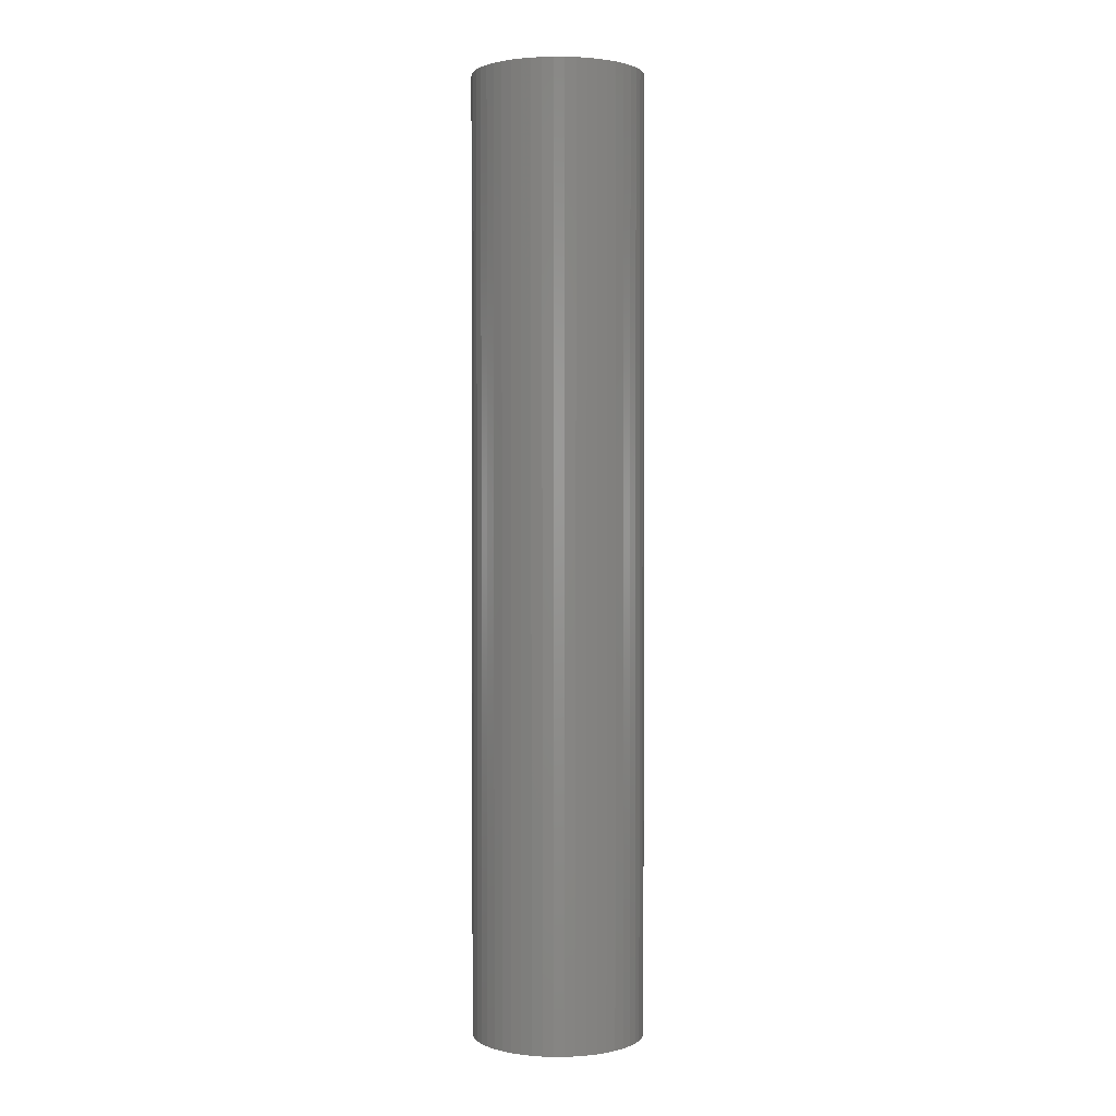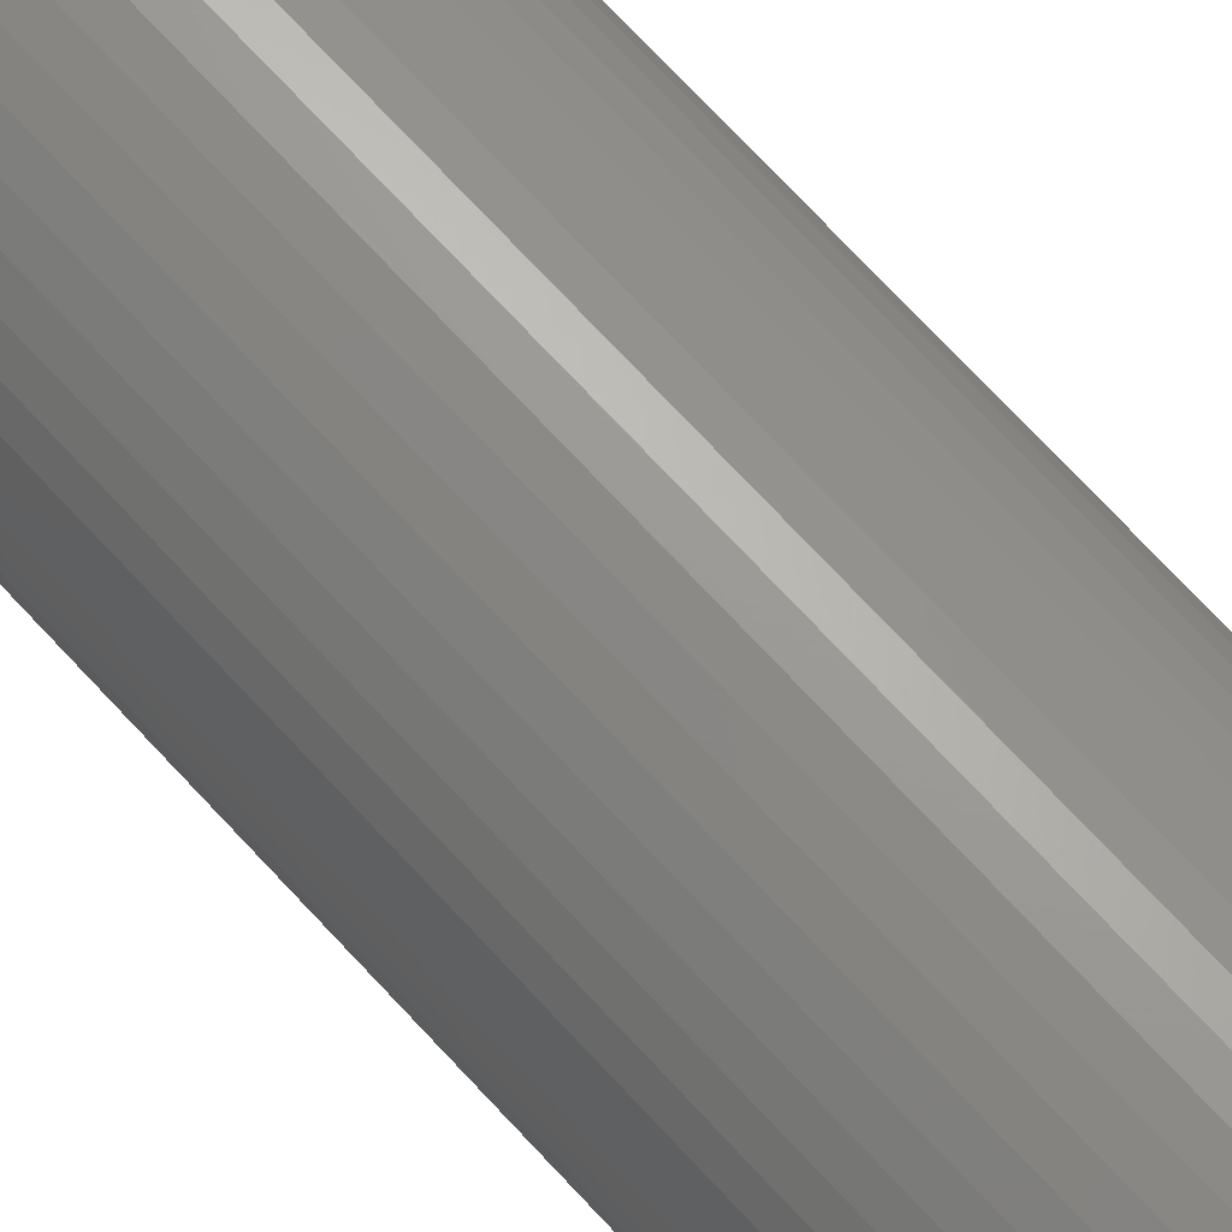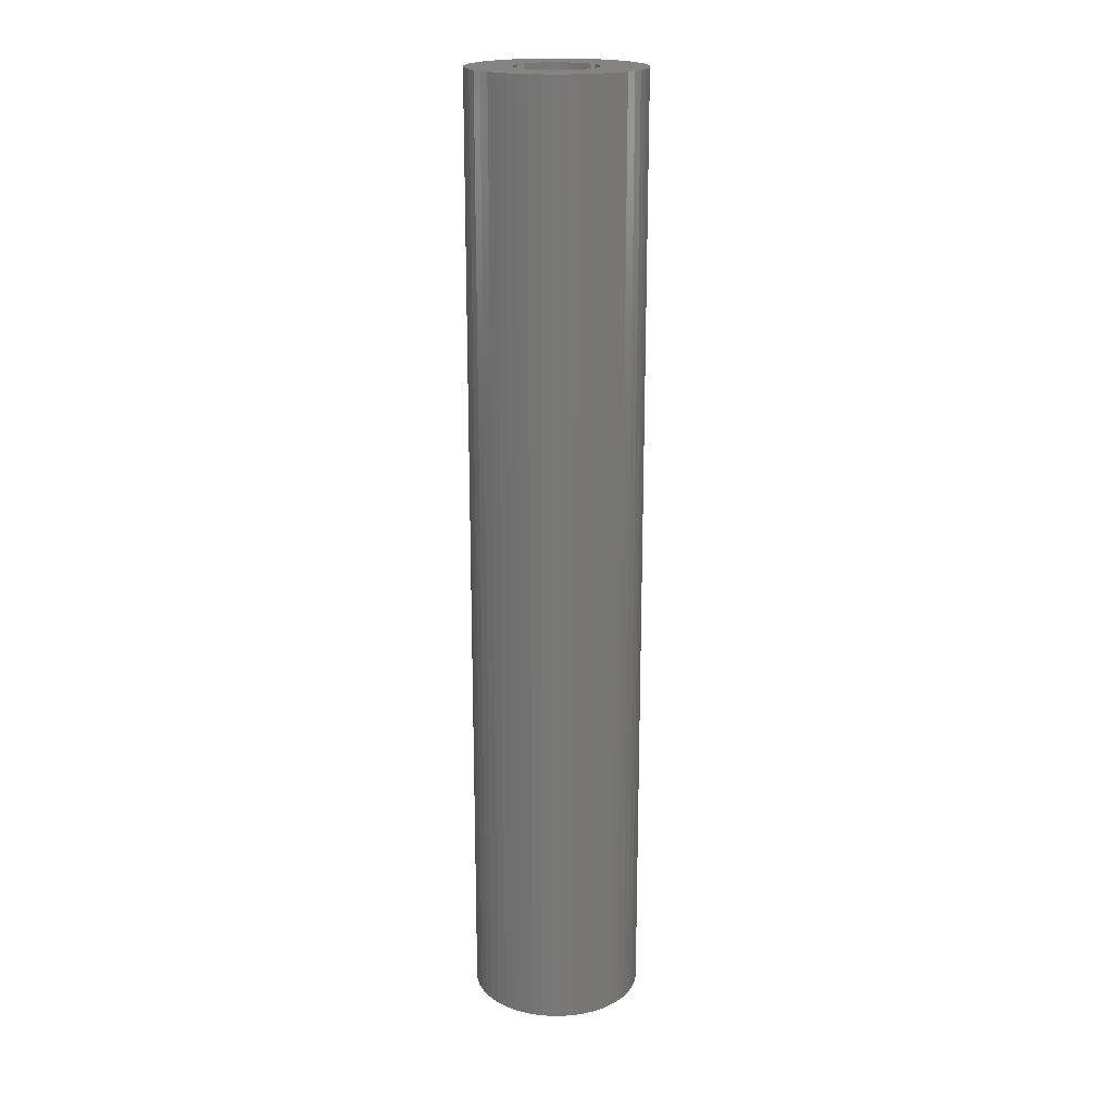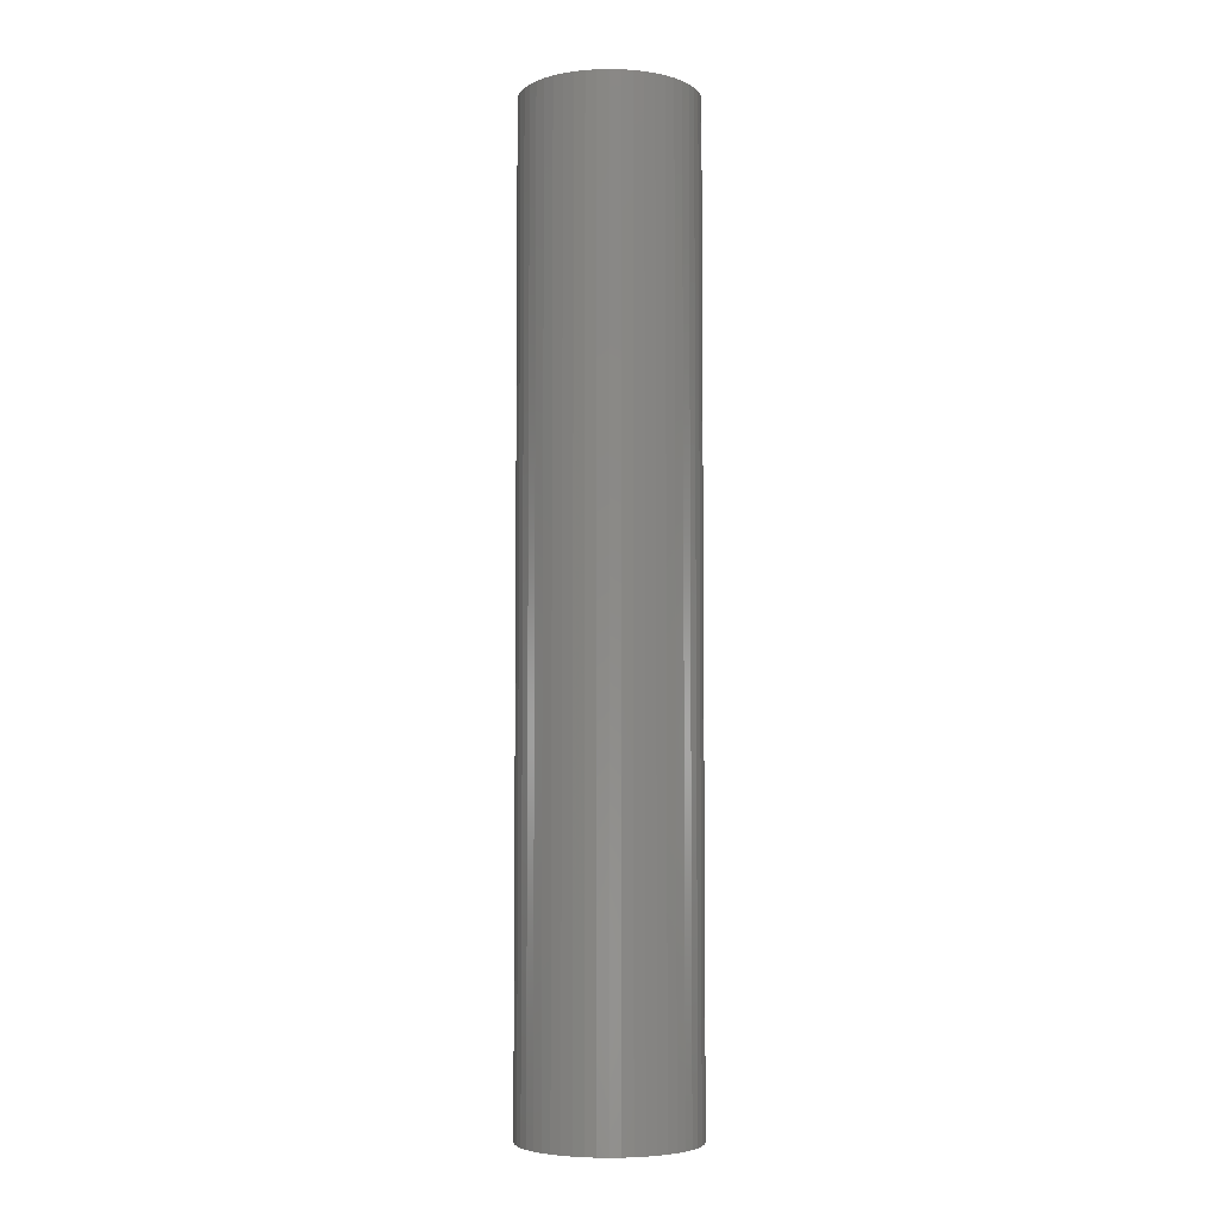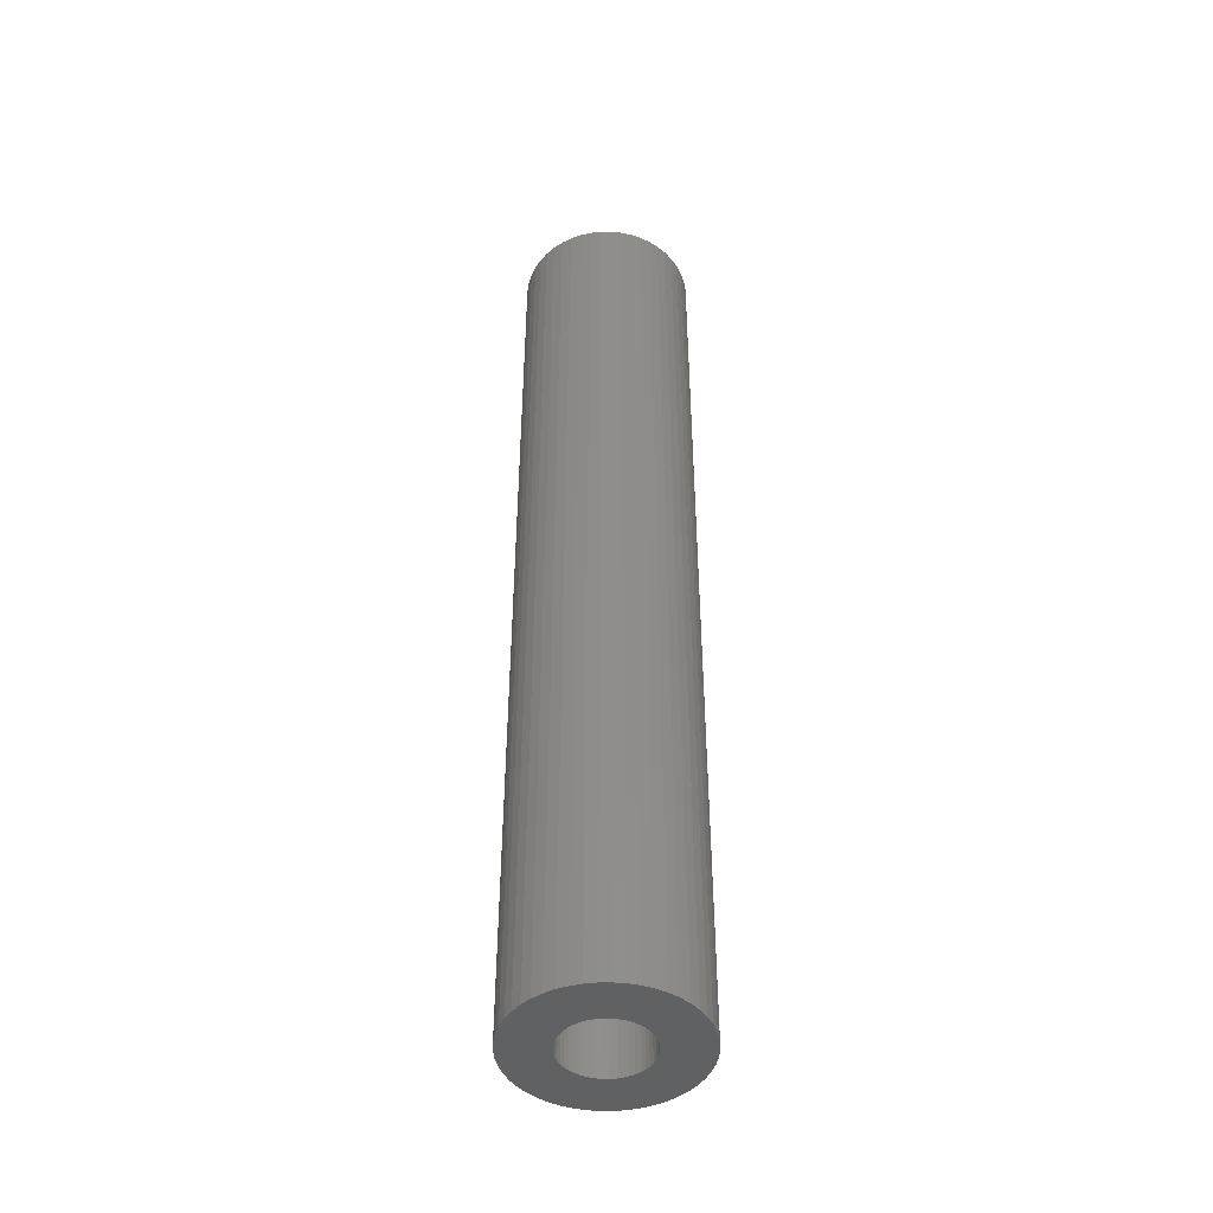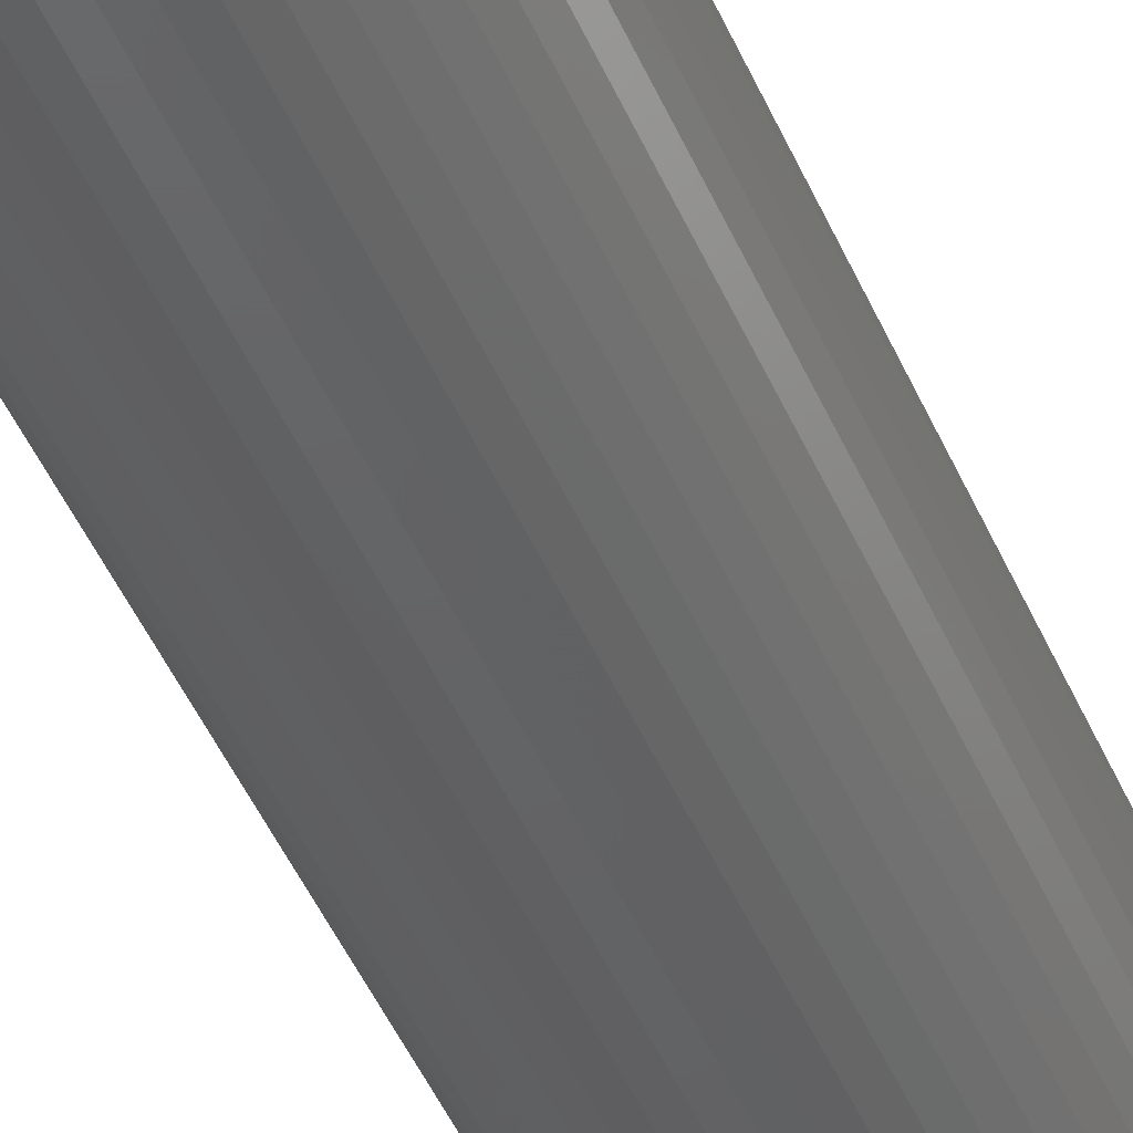
<metadata>
{"format":"stl","ext":"stl","renderer":"f3d","projection":"perspective","resolution":1024,"background":"white","views":[{"elev":1.7,"azim":179.3,"up":"+Z"},{"elev":69.4,"azim":137.7,"up":"+Y"},{"elev":19.3,"azim":27.7,"up":"+Z"},{"elev":-5.1,"azim":-140.1,"up":"+Z"},{"elev":-45.6,"azim":-20.9,"up":"+Z"},{"elev":-45.1,"azim":-158.0,"up":"+Y"}]}
</metadata>
<code>
# stl→obj: 200 verts, 400 faces
v 9 0 50
v 8.929 1.128 -50
v 8.929 1.128 50
v 9 0 -50
v -9 0 -50
v -8.929 1.128 50
v -8.929 1.128 -50
v -9 0 50
v 0.5651 8.982 -50
v -0.5651 8.982 50
v 0.5651 8.982 50
v -0.5651 8.982 -50
v 6.561 6.161 -50
v 5.737 6.935 50
v 6.561 6.161 50
v 5.737 6.935 -50
v -5.737 6.935 -50
v -6.561 6.161 50
v -5.737 6.935 50
v -6.561 6.161 -50
v -2.781 8.56 -50
v -3.832 8.143 50
v -2.781 8.56 50
v -3.832 8.143 -50
v 8.368 3.313 50
v 7.887 4.336 -50
v 7.887 4.336 50
v 8.368 3.313 -50
v 8.717 2.238 -50
v 8.717 2.238 50
v 7.281 5.29 -50
v 7.281 5.29 50
v 3.832 8.143 -50
v 2.781 8.56 50
v 3.832 8.143 50
v 2.781 8.56 -50
v 1.686 8.841 50
v 1.686 8.841 -50
v 4.822 7.599 50
v 4.822 7.599 -50
v -8.368 3.313 -50
v -7.887 4.336 50
v -7.887 4.336 -50
v -8.368 3.313 50
v -7.281 5.29 50
v -7.281 5.29 -50
v -8.717 2.238 -50
v -8.717 2.238 50
v -4.822 7.599 -50
v -4.822 7.599 50
v -1.686 8.841 50
v -1.686 8.841 -50
v 8.929 -1.128 50
v 8.929 -1.128 -50
v -7.887 -4.336 -50
v -8.368 -3.313 50
v -8.368 -3.313 -50
v -7.887 -4.336 50
v 0.5651 -8.982 -50
v 1.686 -8.841 50
v 0.5651 -8.982 50
v 1.686 -8.841 -50
v 7.281 -5.29 50
v 7.887 -4.336 -50
v 7.887 -4.336 50
v 7.281 -5.29 -50
v 8.717 -2.238 50
v 8.717 -2.238 -50
v -7.281 -5.29 -50
v -7.281 -5.29 50
v -8.717 -2.238 50
v -8.717 -2.238 -50
v 2.781 -8.56 -50
v 3.832 -8.143 50
v 2.781 -8.56 50
v 3.832 -8.143 -50
v 4.25 0 50
v 4.216 0.5327 50
v 4.116 1.057 50
v 4.216 -0.5327 50
v 3.952 1.565 50
v 3.724 2.047 50
v 4.116 -1.057 50
v 3.438 2.498 50
v 8.368 -3.313 50
v 3.098 2.909 50
v 3.952 -1.565 50
v 2.709 3.275 50
v 3.724 -2.047 50
v 2.277 3.588 50
v 1.81 3.846 50
v 1.313 4.042 50
v 0.7964 4.175 50
v 0.2669 4.242 50
v -0.2669 4.242 50
v -0.7964 4.175 50
v -1.313 4.042 50
v -1.81 3.846 50
v -2.277 3.588 50
v -2.709 3.275 50
v -3.098 2.909 50
v -3.438 2.498 50
v -3.724 2.047 50
v 3.438 -2.498 50
v 6.561 -6.161 50
v 3.098 -2.909 50
v 5.737 -6.935 50
v 2.709 -3.275 50
v 4.822 -7.599 50
v 2.277 -3.588 50
v 1.81 -3.846 50
v 1.313 -4.042 50
v 0.7964 -4.175 50
v 0.2669 -4.242 50
v -0.2669 -4.242 50
v -0.5651 -8.982 50
v -0.7964 -4.175 50
v -1.686 -8.841 50
v -1.313 -4.042 50
v -2.781 -8.56 50
v -1.81 -3.846 50
v -3.832 -8.143 50
v -2.277 -3.588 50
v -4.822 -7.599 50
v -2.709 -3.275 50
v -5.737 -6.935 50
v -3.098 -2.909 50
v -6.561 -6.161 50
v -3.438 -2.498 50
v -3.724 -2.047 50
v -3.952 -1.565 50
v -4.116 -1.057 50
v -4.216 -0.5327 50
v -8.929 -1.128 50
v -4.25 0 50
v -3.952 1.565 50
v -4.116 1.057 50
v -4.216 0.5327 50
v 5.737 -6.935 -50
v 6.561 -6.161 -50
v 8.368 -3.313 -50
v -3.832 -8.143 -50
v -2.781 -8.56 -50
v -6.561 -6.161 -50
v -8.929 -1.128 -50
v 4.822 -7.599 -50
v -0.5651 -8.982 -50
v -1.686 -8.841 -50
v -5.737 -6.935 -50
v 4.25 0 -50
v 4.216 -0.5327 -50
v 4.116 -1.057 -50
v 4.216 0.5327 -50
v 3.952 -1.565 -50
v 3.724 -2.047 -50
v 4.116 1.057 -50
v 3.438 -2.498 -50
v 3.098 -2.909 -50
v 3.952 1.565 -50
v 2.709 -3.275 -50
v 3.724 2.047 -50
v 2.277 -3.588 -50
v 1.81 -3.846 -50
v 1.313 -4.042 -50
v 0.7964 -4.175 -50
v 0.2669 -4.242 -50
v -0.2669 -4.242 -50
v -0.7964 -4.175 -50
v -1.313 -4.042 -50
v -1.81 -3.846 -50
v -2.277 -3.588 -50
v -4.822 -7.599 -50
v -2.709 -3.275 -50
v -3.098 -2.909 -50
v -3.438 -2.498 -50
v -3.724 -2.047 -50
v 3.438 2.498 -50
v 3.098 2.909 -50
v 2.709 3.275 -50
v 2.277 3.588 -50
v 1.81 3.846 -50
v 1.313 4.042 -50
v 0.7964 4.175 -50
v 0.2669 4.242 -50
v -0.2669 4.242 -50
v -0.7964 4.175 -50
v -1.313 4.042 -50
v -1.81 3.846 -50
v -2.277 3.588 -50
v -2.709 3.275 -50
v -3.098 2.909 -50
v -3.438 2.498 -50
v -3.724 2.047 -50
v -3.952 1.565 -50
v -4.116 1.057 -50
v -4.216 0.5327 -50
v -4.25 0 -50
v -3.952 -1.565 -50
v -4.116 -1.057 -50
v -4.216 -0.5327 -50
f 1 2 3
f 2 1 4
f 5 6 7
f 6 5 8
f 9 10 11
f 10 9 12
f 13 14 15
f 14 13 16
f 17 18 19
f 18 17 20
f 21 22 23
f 22 21 24
f 25 26 27
f 26 25 28
f 3 29 30
f 29 3 2
f 27 31 32
f 31 27 26
f 33 34 35
f 34 33 36
f 36 37 34
f 37 36 38
f 16 39 14
f 39 16 40
f 41 42 43
f 42 41 44
f 43 45 46
f 45 43 42
f 47 44 41
f 44 47 48
f 49 19 50
f 19 49 17
f 12 51 10
f 51 12 52
f 53 4 1
f 4 53 54
f 55 56 57
f 56 55 58
f 59 60 61
f 60 59 62
f 30 28 25
f 28 30 29
f 32 13 15
f 13 32 31
f 38 11 37
f 11 38 9
f 40 35 39
f 35 40 33
f 52 23 51
f 23 52 21
f 63 64 65
f 64 63 66
f 67 54 53
f 54 67 68
f 69 58 55
f 58 69 70
f 57 71 72
f 71 57 56
f 73 74 75
f 74 73 76
f 62 75 60
f 75 62 73
f 46 18 20
f 18 46 45
f 77 1 3
f 78 3 30
f 1 77 53
f 79 30 25
f 80 53 77
f 81 25 27
f 53 80 67
f 82 27 32
f 83 67 80
f 84 32 15
f 67 83 85
f 86 15 14
f 87 85 83
f 88 14 39
f 85 87 65
f 89 65 87
f 3 78 77
f 30 79 78
f 25 81 79
f 90 39 35
f 27 82 81
f 32 84 82
f 15 86 84
f 91 35 34
f 14 88 86
f 39 90 88
f 35 91 90
f 92 34 37
f 34 92 91
f 37 93 92
f 11 93 37
f 11 94 93
f 11 95 94
f 10 95 11
f 10 96 95
f 51 96 10
f 96 51 97
f 23 97 51
f 97 23 98
f 22 98 23
f 98 22 99
f 50 99 22
f 99 50 100
f 19 100 50
f 100 19 101
f 18 101 19
f 101 18 102
f 45 102 18
f 102 45 103
f 42 103 45
f 65 89 63
f 104 63 89
f 63 104 105
f 106 105 104
f 105 106 107
f 108 107 106
f 107 108 109
f 110 109 108
f 109 110 74
f 111 74 110
f 74 111 75
f 112 75 111
f 75 112 60
f 113 60 112
f 113 61 60
f 114 61 113
f 115 61 114
f 115 116 61
f 117 116 115
f 118 117 119
f 117 118 116
f 120 119 121
f 122 121 123
f 124 123 125
f 119 120 118
f 126 125 127
f 128 127 129
f 70 129 130
f 121 122 120
f 58 130 131
f 56 131 132
f 71 132 133
f 134 133 135
f 103 42 136
f 123 124 122
f 44 136 42
f 125 126 124
f 136 44 137
f 127 128 126
f 48 137 44
f 129 70 128
f 137 48 138
f 130 58 70
f 6 138 48
f 131 56 58
f 138 6 135
f 132 71 56
f 8 135 6
f 133 134 71
f 135 8 134
f 7 48 47
f 48 7 6
f 24 50 22
f 50 24 49
f 139 105 107
f 105 139 140
f 65 141 85
f 141 65 64
f 85 68 67
f 68 85 141
f 142 120 122
f 120 142 143
f 144 70 69
f 70 144 128
f 145 8 5
f 8 145 134
f 72 134 145
f 134 72 71
f 76 109 74
f 109 76 146
f 147 61 116
f 61 147 59
f 148 116 118
f 116 148 147
f 143 118 120
f 118 143 148
f 144 126 128
f 126 144 149
f 150 4 54
f 151 54 68
f 4 150 2
f 152 68 141
f 153 2 150
f 154 141 64
f 2 153 29
f 155 64 66
f 156 29 153
f 157 66 140
f 29 156 28
f 158 140 139
f 159 28 156
f 160 139 146
f 28 159 26
f 161 26 159
f 54 151 150
f 68 152 151
f 141 154 152
f 162 146 76
f 64 155 154
f 66 157 155
f 140 158 157
f 163 76 73
f 139 160 158
f 146 162 160
f 76 163 162
f 164 73 62
f 73 164 163
f 62 165 164
f 59 165 62
f 59 166 165
f 59 167 166
f 147 167 59
f 147 168 167
f 148 168 147
f 168 148 169
f 143 169 148
f 169 143 170
f 142 170 143
f 170 142 171
f 172 171 142
f 171 172 173
f 149 173 172
f 173 149 174
f 144 174 149
f 174 144 175
f 69 175 144
f 175 69 176
f 55 176 69
f 26 161 31
f 177 31 161
f 31 177 13
f 178 13 177
f 13 178 16
f 179 16 178
f 16 179 40
f 180 40 179
f 40 180 33
f 181 33 180
f 33 181 36
f 182 36 181
f 36 182 38
f 183 38 182
f 183 9 38
f 184 9 183
f 185 9 184
f 185 12 9
f 186 12 185
f 52 186 187
f 186 52 12
f 21 187 188
f 24 188 189
f 49 189 190
f 187 21 52
f 17 190 191
f 20 191 192
f 46 192 193
f 188 24 21
f 43 193 194
f 41 194 195
f 47 195 196
f 7 196 197
f 176 55 198
f 189 49 24
f 57 198 55
f 190 17 49
f 198 57 199
f 191 20 17
f 72 199 57
f 192 46 20
f 199 72 200
f 193 43 46
f 145 200 72
f 194 41 43
f 200 145 197
f 195 47 41
f 5 197 145
f 196 7 47
f 197 5 7
f 146 107 109
f 107 146 139
f 105 66 63
f 66 105 140
f 172 122 124
f 122 172 142
f 149 124 126
f 124 149 172
f 137 194 136
f 194 137 195
f 161 84 177
f 84 161 82
f 182 91 92
f 91 182 181
f 188 97 98
f 97 188 187
f 136 193 103
f 193 136 194
f 152 80 151
f 80 152 83
f 180 88 90
f 88 180 179
f 102 191 101
f 191 102 192
f 189 98 99
f 98 189 188
f 186 95 96
f 95 186 185
f 150 78 153
f 78 150 77
f 154 83 152
f 83 154 87
f 160 110 108
f 110 160 162
f 179 86 88
f 86 179 178
f 177 86 178
f 86 177 84
f 185 94 95
f 94 185 184
f 183 92 93
f 92 183 182
f 181 90 91
f 90 181 180
f 135 196 138
f 196 135 197
f 103 192 102
f 192 103 193
f 187 96 97
f 96 187 186
f 190 99 100
f 99 190 189
f 191 100 101
f 100 191 190
f 151 77 150
f 77 151 80
f 157 89 155
f 89 157 104
f 165 114 113
f 114 165 166
f 158 108 106
f 108 158 160
f 159 82 161
f 82 159 81
f 156 81 159
f 81 156 79
f 153 79 156
f 79 153 78
f 184 93 94
f 93 184 183
f 138 195 137
f 195 138 196
f 155 87 154
f 87 155 89
f 168 119 117
f 119 168 169
f 167 117 115
f 117 167 168
f 133 197 135
f 197 133 200
f 132 200 133
f 200 132 199
f 129 176 130
f 176 129 175
f 130 198 131
f 198 130 176
f 164 113 112
f 113 164 165
f 162 111 110
f 111 162 163
f 163 112 111
f 112 163 164
f 158 104 157
f 104 158 106
f 171 125 123
f 125 171 173
f 166 115 114
f 115 166 167
f 127 175 129
f 175 127 174
f 173 127 125
f 127 173 174
f 170 123 121
f 123 170 171
f 131 199 132
f 199 131 198
f 169 121 119
f 121 169 170

</code>
